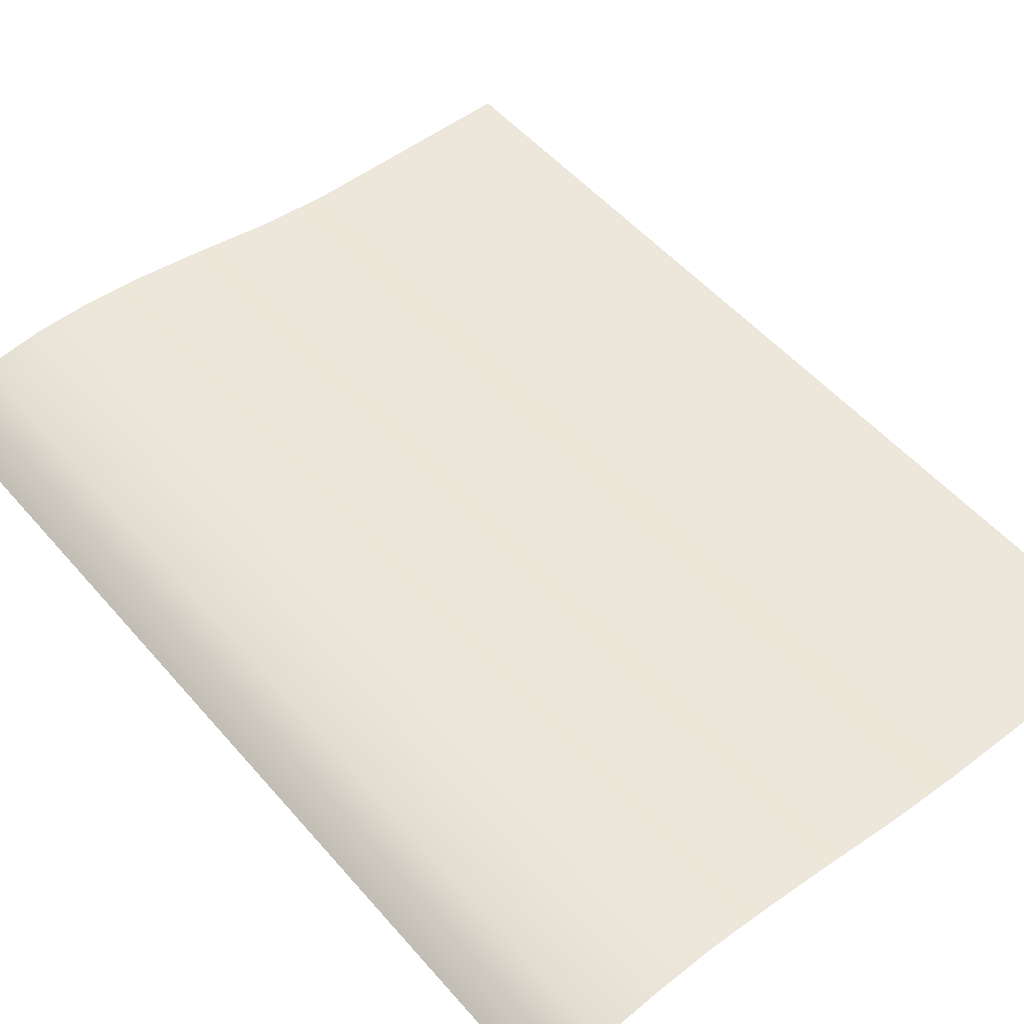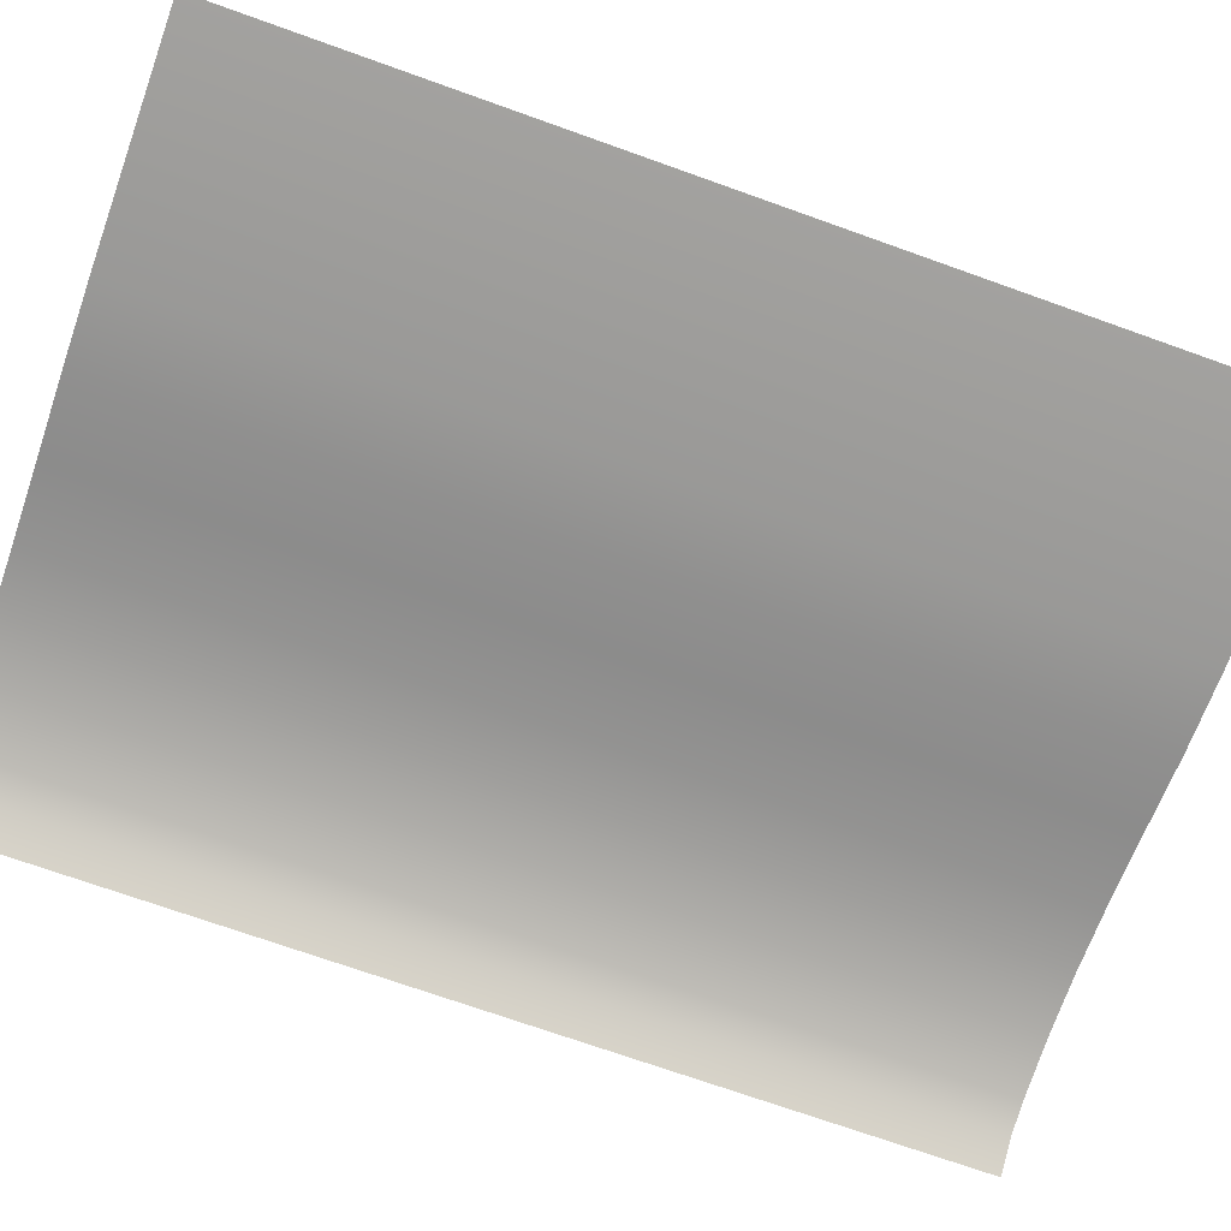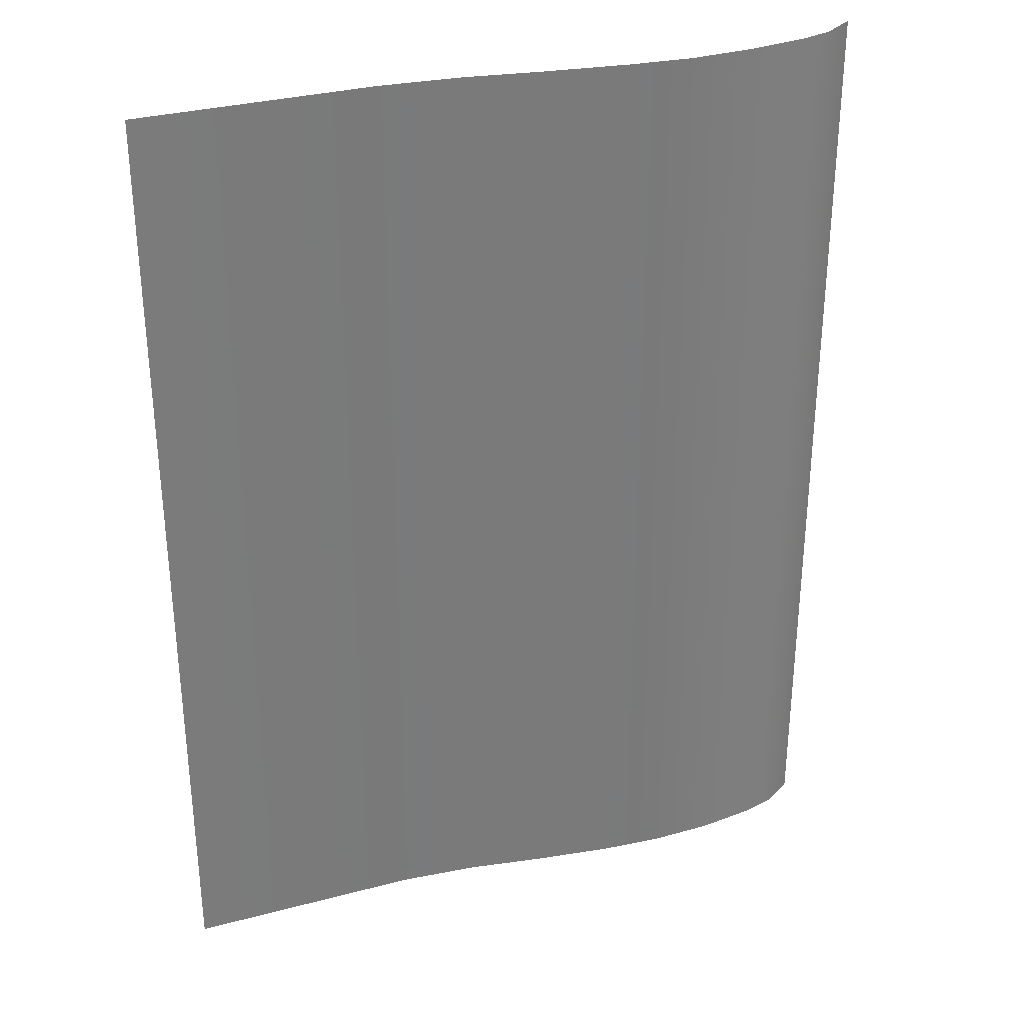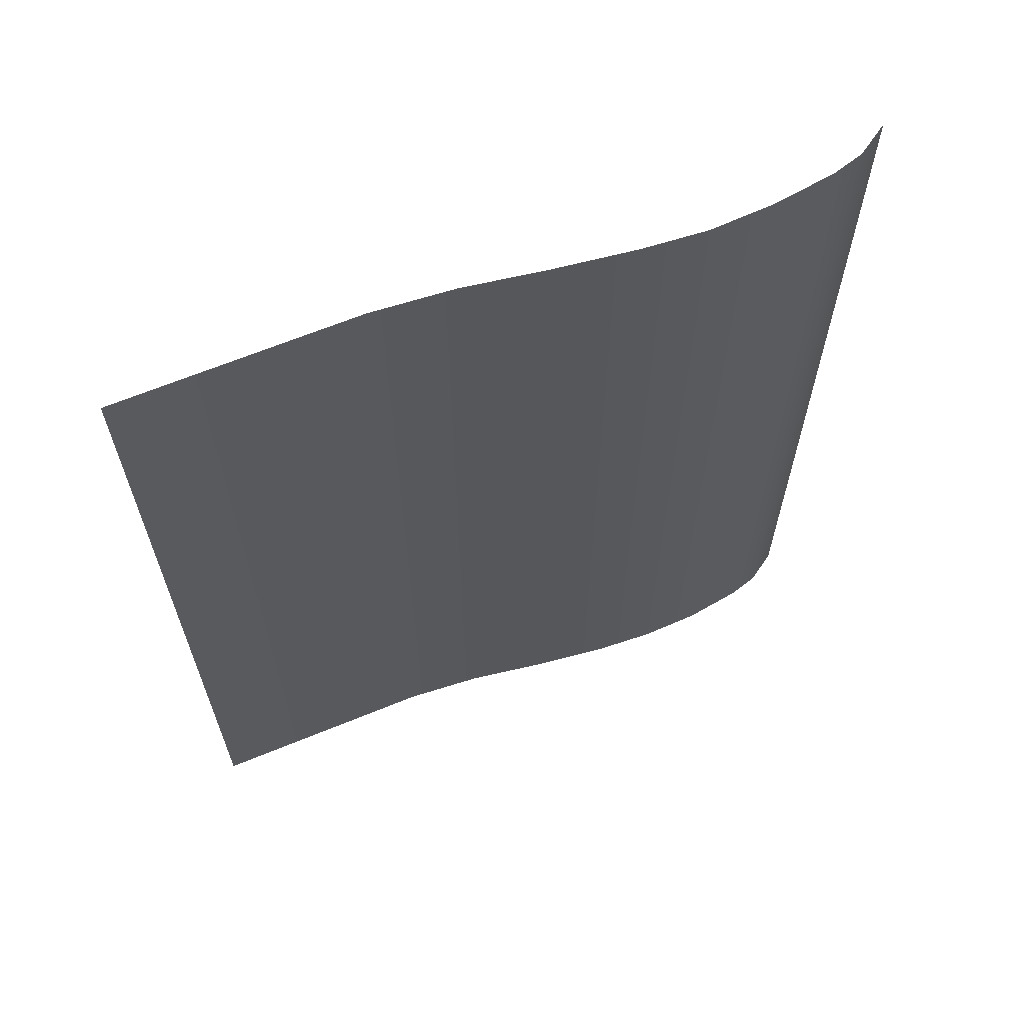
<metadata>
{"format":"obj","ext":"obj","renderer":"f3d","projection":"perspective","resolution":1024,"background":"white","views":[{"elev":52.3,"azim":140.5,"up":"+Z"},{"elev":-72.4,"azim":-109.6,"up":"+Z"},{"elev":32.1,"azim":-20.4,"up":"+Y"},{"elev":65.7,"azim":-22.4,"up":"+Y"}]}
</metadata>
<code>
o MeshBook_30_0_GeomSubset_2
v -0.07966 -0.1115 -0.01402
v -0.07966 -0.1115 -0.01243
v -0.07966 0.1115 -0.01243
v -0.07966 0.1115 -0.01402
v 0.08261 -0.1115 -0.01073
v 0.08374 -0.1115 -0.007086
v 0.08374 0.1115 -0.007086
v 0.08261 0.1115 -0.01073
v 0.08486 -0.1115 -0.01103
v 0.08628 -0.1115 -0.007385
v 0.08486 0.1115 -0.01103
v 0.08628 0.1115 -0.007385
v 0.08117 -0.1115 -0.01402
v 0.08251 -0.1115 -0.0134
v 0.07977 -0.1115 -0.01243
v 0.08134 -0.1115 -0.01195
v 0.07977 0.1115 -0.01243
v 0.08134 0.1115 -0.01195
v 0.08117 0.1115 -0.01402
v 0.08251 0.1115 -0.0134
v 0.08153 -0.1104 -0.01359
v 0.08206 -0.1104 -0.01341
v 0.08206 0.1104 -0.01341
v 0.08153 0.1104 -0.01359
v 0.08074 -0.1104 -0.0127
v 0.08128 -0.1104 -0.01252
v 0.08074 0.1104 -0.0127
v 0.08128 0.1104 -0.01252
v 0.0841 -0.1115 -0.003693
v 0.08471 -0.1112 -0.003195
v 0.0841 0.1115 -0.003693
v 0.08471 0.1112 -0.003195
v 0.08666 0.1115 -0.003693
v 0.08611 0.1112 -0.003195
v 0.08666 -0.1115 -0.003693
v 0.08611 -0.1112 -0.003195
v 0.08174 -0.11 -0.01285
v -0.07916 -0.11 -0.01285
v -0.07916 0.11 -0.01285
v 0.08351 -0.11 -0.00983
v -0.07831 0.11 -0.00983
v -0.07831 -0.11 -0.00983
v 0.08527 -0.11 -0.006638
v -0.07731 0.11 -0.006638
v -0.07731 -0.11 -0.006638
v -0.07789 -0.1094 -0.01209
v 0.08216 -0.1094 -0.01209
v -0.07789 0.1094 -0.01209
v -0.07881 -0.11 -0.01134
v 0.08258 -0.11 -0.01134
v -0.07881 0.11 -0.01134
v -0.07744 -0.1094 -0.01059
v 0.08301 -0.1094 -0.01059
v -0.07744 0.1094 -0.01059
v -0.07684 -0.1094 -0.008901
v 0.08404 -0.1094 -0.008901
v -0.07684 0.1094 -0.008901
v -0.07778 -0.11 -0.008322
v 0.08437 -0.11 -0.008322
v -0.07778 0.11 -0.008322
v -0.07641 -0.1094 -0.007567
v 0.08479 -0.1094 -0.007567
v -0.07641 0.1094 -0.007567
v -0.07606 -0.1094 -0.006058
v 0.08554 -0.1094 -0.006058
v -0.07606 0.1094 -0.006058
v -0.07711 -0.11 -0.005304
v 0.08586 -0.11 -0.005304
v -0.07711 0.11 -0.005304
v -0.07594 -0.1094 -0.00455
v 0.08613 -0.1094 -0.00455
v -0.07593 0.1094 -0.00455
v -0.07706 0.11 -0.003692
v -0.07706 -0.11 -0.003692
v 0.08633 -0.1094 -0.003692
v 0.02811 -0.11 -0.01285
v 0.02881 -0.1094 -0.01209
v 0.02878 -0.11 -0.01134
v 0.02952 -0.1094 -0.01059
v 0.02951 -0.11 -0.00983
v 0.03011 -0.1094 -0.008901
v 0.02992 -0.11 -0.008322
v 0.03049 -0.1094 -0.007567
v 0.0303 -0.11 -0.006638
v 0.03079 -0.1094 -0.006058
v 0.0305 -0.11 -0.005304
v 0.03095 -0.1094 -0.00455
v 0.03065 -0.1094 -0.003692
v -0.02553 -0.11 -0.01285
v -0.02454 -0.1094 -0.01209
v -0.02502 -0.11 -0.01134
v -0.02396 -0.1094 -0.01059
v -0.0244 -0.11 -0.00983
v -0.02337 -0.1094 -0.008901
v -0.02394 -0.11 -0.008322
v -0.02296 -0.1094 -0.007567
v -0.0235 -0.11 -0.006638
v -0.02264 -0.1094 -0.006058
v -0.02331 -0.11 -0.005304
v -0.02249 -0.1094 -0.00455
v -0.02321 -0.1094 -0.003692
v -0.005257 -0.1094 -0.003353
v -0.004677 -0.1094 -0.00455
v -0.005371 -0.11 -0.005247
v -0.004828 -0.1094 -0.006053
v -0.005567 -0.11 -0.006638
v -0.005144 -0.1094 -0.007567
v -0.005984 -0.11 -0.008322
v -0.005541 -0.1094 -0.008901
v -0.006432 -0.11 -0.00983
v -0.006137 -0.1094 -0.01059
v -0.007082 -0.11 -0.01134
v -0.006756 -0.1094 -0.01209
v -0.007651 -0.11 -0.01285
v 0.01269 -0.1094 -0.003409
v 0.01314 -0.1094 -0.00455
v 0.01256 -0.11 -0.005296
v 0.01298 -0.1094 -0.006058
v 0.01237 -0.11 -0.006638
v 0.01267 -0.1094 -0.007567
v 0.01196 -0.11 -0.008322
v 0.01229 -0.1094 -0.008901
v 0.01154 -0.11 -0.00983
v 0.01169 -0.1094 -0.01059
v 0.01085 -0.11 -0.01134
v 0.01103 -0.1094 -0.01209
v 0.01023 -0.11 -0.01285
v 0.04457 -0.1094 -0.003692
v 0.04475 -0.1094 -0.00455
v 0.04434 -0.11 -0.005304
v 0.04447 -0.1094 -0.006058
v 0.04405 -0.11 -0.006638
v 0.04407 -0.1094 -0.007567
v 0.04353 -0.11 -0.008322
v 0.04359 -0.1094 -0.008901
v 0.04301 -0.11 -0.00983
v 0.04289 -0.1094 -0.01059
v 0.04223 -0.11 -0.01134
v 0.04215 -0.1094 -0.01209
v 0.04151 -0.11 -0.01285
v 0.05849 -0.1094 -0.003692
v 0.05854 -0.1094 -0.00455
v 0.05818 -0.11 -0.005304
v 0.05816 -0.1094 -0.006058
v 0.05779 -0.11 -0.006638
v 0.05764 -0.1094 -0.007567
v 0.05714 -0.11 -0.008322
v 0.05707 -0.1094 -0.008901
v 0.05651 -0.11 -0.00983
v 0.05627 -0.1094 -0.01059
v 0.05568 -0.11 -0.01134
v 0.05548 -0.1094 -0.01209
v 0.05492 -0.11 -0.01285
v 0.07241 -0.1094 -0.003692
v 0.07234 -0.1094 -0.00455
v 0.07202 -0.11 -0.005304
v 0.07185 -0.1094 -0.006058
v 0.07153 -0.11 -0.006638
v 0.07122 -0.1094 -0.007567
v 0.07076 -0.11 -0.008322
v 0.07055 -0.1094 -0.008901
v 0.07001 -0.11 -0.00983
v 0.06964 -0.1094 -0.01059
v 0.06913 -0.11 -0.01134
v 0.06882 -0.1094 -0.01209
v 0.06833 -0.11 -0.01285
v -0.07605 0.1083 -0.001476
v -0.02321 0.1083 -0.001476
v -0.07605 -0.1083 -0.001476
v -0.02321 -0.1083 -0.001476
v 0.07241 0.1083 0.004124
v 0.08642 0.1083 -0.002487
v 0.07241 -0.1083 0.004124
v 0.08642 -0.1083 -0.002487
v 0.01269 0.1083 0.002958
v 0.03065 0.1083 0.005409
v 0.01269 -0.1083 0.002958
v 0.03065 -0.1083 0.005359
v -0.005257 0.1083 4.5e-05
v -0.005257 -0.1083 4.5e-05
v 0.04457 0.1083 0.006589
v 0.04457 -0.1083 0.006307
v 0.05849 0.1083 0.006005
v 0.05849 -0.1083 0.006005
v -0.07477 0.1083 -0.003057
v -0.07477 -0.1083 -0.003057
v -0.02321 -0.1083 -0.003057
v 0.08642 -0.1083 -0.003057
v 0.07241 -0.1083 -0.003057
v 0.03065 -0.1083 -0.003057
v 0.01269 -0.1083 -0.003057
v -0.005257 -0.1083 -0.003057
v 0.04457 -0.1083 -0.003057
v 0.05849 -0.1083 -0.003057
v 0.07941 0.1083 0.002135
v 0.07941 -0.1083 0.002135
v 0.07941 -0.1083 -0.003057
v 0.07937 -0.1094 -0.003692
v 0.07923 -0.1094 -0.00455
v 0.07894 -0.11 -0.005304
v 0.0787 -0.1094 -0.006058
v 0.0784 -0.11 -0.006638
v 0.07801 -0.1094 -0.007567
v 0.07756 -0.11 -0.008322
v 0.0773 -0.1094 -0.008901
v 0.07676 -0.11 -0.00983
v 0.07633 -0.1094 -0.01059
v 0.07585 -0.11 -0.01134
v 0.07549 -0.1094 -0.01209
v 0.07504 -0.11 -0.01285
v 0.05777 -0.1068 0.004511
v 0.04404 -0.1068 0.004763
v 0.0303 -0.1068 0.004024
v 0.01259 -0.1068 0.002283
v -0.005121 -0.1068 -0.00029
v -0.02283 -0.1068 -0.001723
v -0.07496 -0.1068 -0.001723
v -0.07496 0.1068 -0.001723
v 0.08642 -0.1068 -0.002565
v 0.07842 -0.1068 0.001286
v 0.07151 -0.1068 0.002944
v 0.05849 -0.1083 0.003017
v 0.04457 -0.1083 0.003218
v 0.03065 -0.1083 0.002627
v 0.01269 -0.1083 0.001105
v -0.005257 -0.1083 -0.000665
v -0.02321 -0.1083 -0.00197
v -0.07605 -0.1083 -0.00197
v -0.07605 0.1083 -0.00197
v 0.08642 -0.1083 -0.002644
v 0.07941 -0.1083 0.000437
v 0.07241 -0.1083 0.001763
v 0.05777 -0.1068 0.001523
v 0.04404 -0.1068 0.001674
v 0.0303 -0.1068 0.001196
v 0.01259 -0.1068 0.000202
v -0.005121 -0.1068 -0.001077
v -0.02283 -0.1068 -0.002217
v -0.07496 -0.1068 -0.002217
v -0.07496 0.1068 -0.002217
v 0.08642 -0.1068 -0.002723
v 0.07842 -0.1068 -0.000412
v 0.07151 -0.1068 0.000583
v 0.05849 -0.1083 2.9e-05
v 0.04457 -0.1083 0.00013
v 0.03065 -0.1083 -0.000234
v 0.01269 -0.1083 -0.000776
v -0.005257 -0.1083 -0.001518
v -0.02321 -0.1083 -0.002464
v -0.07605 -0.1083 -0.002464
v -0.07605 0.1083 -0.002464
v 0.08642 -0.1083 -0.002801
v 0.07941 -0.1083 -0.001261
v 0.07241 -0.1083 -0.000598
v 0.05777 -0.1068 -0.001465
v 0.04404 -0.1068 -0.001414
v 0.0303 -0.1068 -0.001628
v 0.01259 -0.1068 -0.001781
v -0.005121 -0.1068 -0.001977
v -0.02283 -0.1068 -0.002711
v -0.07496 -0.1068 -0.002711
v -0.07496 0.1068 -0.002711
v 0.08642 -0.1068 -0.00288
v 0.07842 -0.1068 -0.00211
v 0.07151 -0.1068 -0.001778
v 0.08174 0.11 -0.01285
v 0.08351 0.11 -0.00983
v 0.08527 0.11 -0.006638
v 0.08216 0.1094 -0.01209
v 0.08258 0.11 -0.01134
v 0.08301 0.1094 -0.01059
v 0.08404 0.1094 -0.008901
v 0.08437 0.11 -0.008322
v 0.08479 0.1094 -0.007567
v 0.08554 0.1094 -0.006058
v 0.08586 0.11 -0.005304
v 0.08613 0.1094 -0.00455
v 0.08633 0.1094 -0.003692
v 0.02811 0.11 -0.01285
v 0.02881 0.1094 -0.01209
v 0.02878 0.11 -0.01134
v 0.02952 0.1094 -0.01059
v 0.02951 0.11 -0.00983
v 0.03011 0.1094 -0.008901
v 0.02992 0.11 -0.008322
v 0.03049 0.1094 -0.007567
v 0.0303 0.11 -0.006638
v 0.03079 0.1094 -0.006058
v 0.0305 0.11 -0.005304
v 0.03095 0.1094 -0.00455
v 0.03065 0.1094 -0.003692
v -0.02553 0.11 -0.01285
v -0.02454 0.1094 -0.01209
v -0.02502 0.11 -0.01134
v -0.02396 0.1094 -0.01059
v -0.0244 0.11 -0.00983
v -0.02337 0.1094 -0.008901
v -0.02394 0.11 -0.008322
v -0.02296 0.1094 -0.007567
v -0.0235 0.11 -0.006638
v -0.02264 0.1094 -0.006058
v -0.02331 0.11 -0.005304
v -0.02249 0.1094 -0.00455
v -0.02321 0.1094 -0.003692
v -0.005257 0.1094 -0.003353
v -0.004677 0.1094 -0.00455
v -0.005371 0.11 -0.005246
v -0.004828 0.1094 -0.006053
v -0.005567 0.11 -0.006638
v -0.005144 0.1094 -0.007567
v -0.005984 0.11 -0.008322
v -0.005541 0.1094 -0.008901
v -0.006432 0.11 -0.00983
v -0.006137 0.1094 -0.01059
v -0.007082 0.11 -0.01134
v -0.006756 0.1094 -0.01209
v -0.007651 0.11 -0.01285
v 0.01269 0.1094 -0.003409
v 0.01314 0.1094 -0.00455
v 0.01256 0.11 -0.005296
v 0.01298 0.1094 -0.006058
v 0.01237 0.11 -0.006638
v 0.01267 0.1094 -0.007567
v 0.01196 0.11 -0.008322
v 0.01229 0.1094 -0.008901
v 0.01154 0.11 -0.00983
v 0.01169 0.1094 -0.01059
v 0.01085 0.11 -0.01134
v 0.01103 0.1094 -0.01209
v 0.01023 0.11 -0.01285
v 0.04457 0.1094 -0.003692
v 0.04475 0.1094 -0.00455
v 0.04434 0.11 -0.005304
v 0.04447 0.1094 -0.006058
v 0.04405 0.11 -0.006638
v 0.04407 0.1094 -0.007567
v 0.04353 0.11 -0.008322
v 0.04359 0.1094 -0.008901
v 0.04301 0.11 -0.00983
v 0.04289 0.1094 -0.01059
v 0.04223 0.11 -0.01134
v 0.04215 0.1094 -0.01209
v 0.04151 0.11 -0.01285
v 0.05849 0.1094 -0.003692
v 0.05854 0.1094 -0.00455
v 0.05818 0.11 -0.005304
v 0.05816 0.1094 -0.006058
v 0.05779 0.11 -0.006638
v 0.05764 0.1094 -0.007567
v 0.05714 0.11 -0.008322
v 0.05707 0.1094 -0.008901
v 0.05651 0.11 -0.00983
v 0.05627 0.1094 -0.01059
v 0.05568 0.11 -0.01134
v 0.05548 0.1094 -0.01209
v 0.05492 0.11 -0.01285
v 0.07241 0.1094 -0.003692
v 0.07234 0.1094 -0.00455
v 0.07202 0.11 -0.005304
v 0.07185 0.1094 -0.006058
v 0.07153 0.11 -0.006638
v 0.07122 0.1094 -0.007567
v 0.07076 0.11 -0.008322
v 0.07055 0.1094 -0.008901
v 0.07001 0.11 -0.00983
v 0.06964 0.1094 -0.01059
v 0.06913 0.11 -0.01134
v 0.06882 0.1094 -0.01209
v 0.06833 0.11 -0.01285
v -0.02321 0.1083 -0.001476
v 0.07241 0.1083 0.004124
v 0.08642 0.1083 -0.002487
v 0.01269 0.1083 0.002958
v 0.03065 0.1083 0.005359
v -0.005257 0.1083 4.5e-05
v 0.04457 0.1083 0.006307
v 0.05849 0.1083 0.006005
v -0.02321 0.1083 -0.003057
v 0.08642 0.1083 -0.003057
v 0.07241 0.1083 -0.003057
v 0.03065 0.1083 -0.003057
v 0.01269 0.1083 -0.003057
v -0.005257 0.1083 -0.003057
v 0.04457 0.1083 -0.003057
v 0.05849 0.1083 -0.003057
v 0.07941 0.1083 0.002135
v 0.07941 0.1083 -0.003057
v 0.07937 0.1094 -0.003692
v 0.07923 0.1094 -0.00455
v 0.07894 0.11 -0.005304
v 0.0787 0.1094 -0.006058
v 0.0784 0.11 -0.006638
v 0.07801 0.1094 -0.007567
v 0.07756 0.11 -0.008322
v 0.0773 0.1094 -0.008901
v 0.07676 0.11 -0.00983
v 0.07633 0.1094 -0.01059
v 0.07585 0.11 -0.01134
v 0.07549 0.1094 -0.01209
v 0.07504 0.11 -0.01285
v 0.05777 0.1068 0.004511
v 0.04404 0.1068 0.004763
v 0.0303 0.1068 0.004024
v 0.01259 0.1068 0.002283
v -0.005121 0.1068 -0.00029
v -0.02283 0.1068 -0.001723
v 0.08642 0.1068 -0.002565
v 0.07842 0.1068 0.001286
v 0.07151 0.1068 0.002944
v 0.05849 0.1083 0.003017
v 0.04457 0.1083 0.003218
v 0.03065 0.1083 0.002627
v 0.01269 0.1083 0.001105
v -0.005257 0.1083 -0.000665
v -0.02321 0.1083 -0.00197
v 0.08642 0.1083 -0.002644
v 0.07941 0.1083 0.000437
v 0.07241 0.1083 0.001763
v 0.05777 0.1068 0.001523
v 0.04404 0.1068 0.001674
v 0.0303 0.1068 0.001196
v 0.01259 0.1068 0.000202
v -0.005121 0.1068 -0.001077
v -0.02283 0.1068 -0.002217
v -0.07496 0.1068 -0.002217
v 0.08642 0.1068 -0.002722
v 0.07842 0.1068 -0.000412
v 0.07151 0.1068 0.000583
v 0.05849 0.1083 2.9e-05
v 0.04457 0.1083 0.00013
v 0.03065 0.1083 -0.000234
v 0.01269 0.1083 -0.000776
v -0.005257 0.1083 -0.001518
v -0.02321 0.1083 -0.002464
v 0.08642 0.1083 -0.002801
v 0.07941 0.1083 -0.001261
v 0.07241 0.1083 -0.000598
v 0.05777 0.1068 -0.001464
v 0.04404 0.1068 -0.001414
v 0.0303 0.1068 -0.001628
v 0.01259 0.1068 -0.001781
v -0.005121 0.1068 -0.001977
v -0.02283 0.1068 -0.002711
v 0.08642 0.1068 -0.00288
v 0.07842 0.1068 -0.002109
v 0.07151 0.1068 -0.001778
f 168 170 169 167
f 172 174 196 195
f 176 178 177 175
f 180 170 168 179
f 177 180 179 175
f 182 178 176 181
f 184 182 181 183
f 173 184 183 171
f 196 173 171 195

</code>
